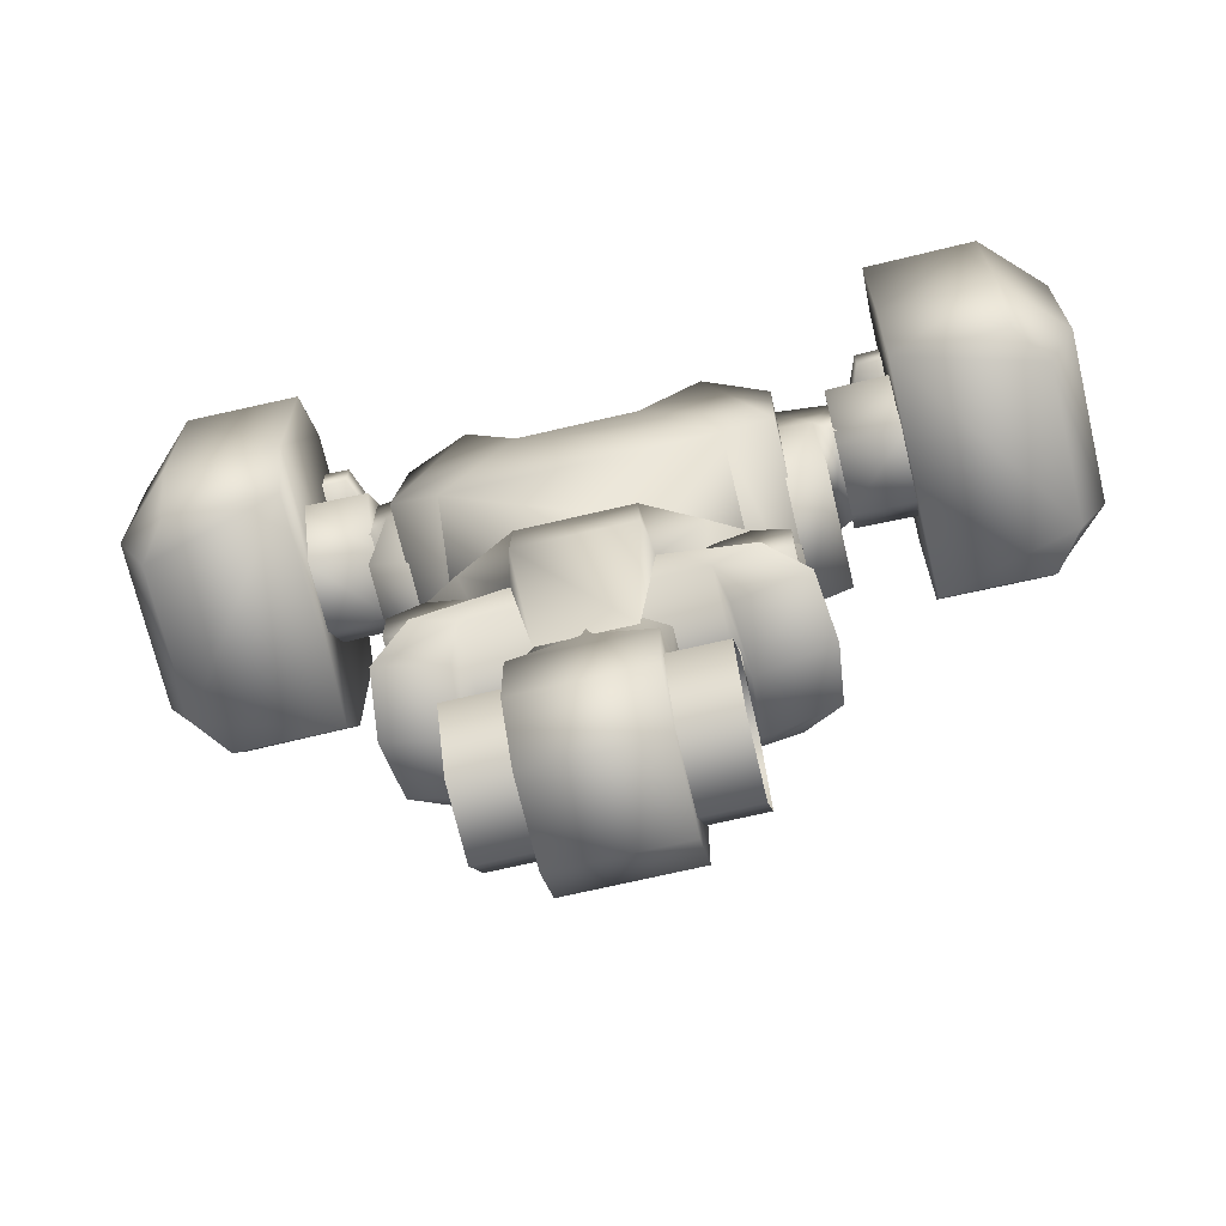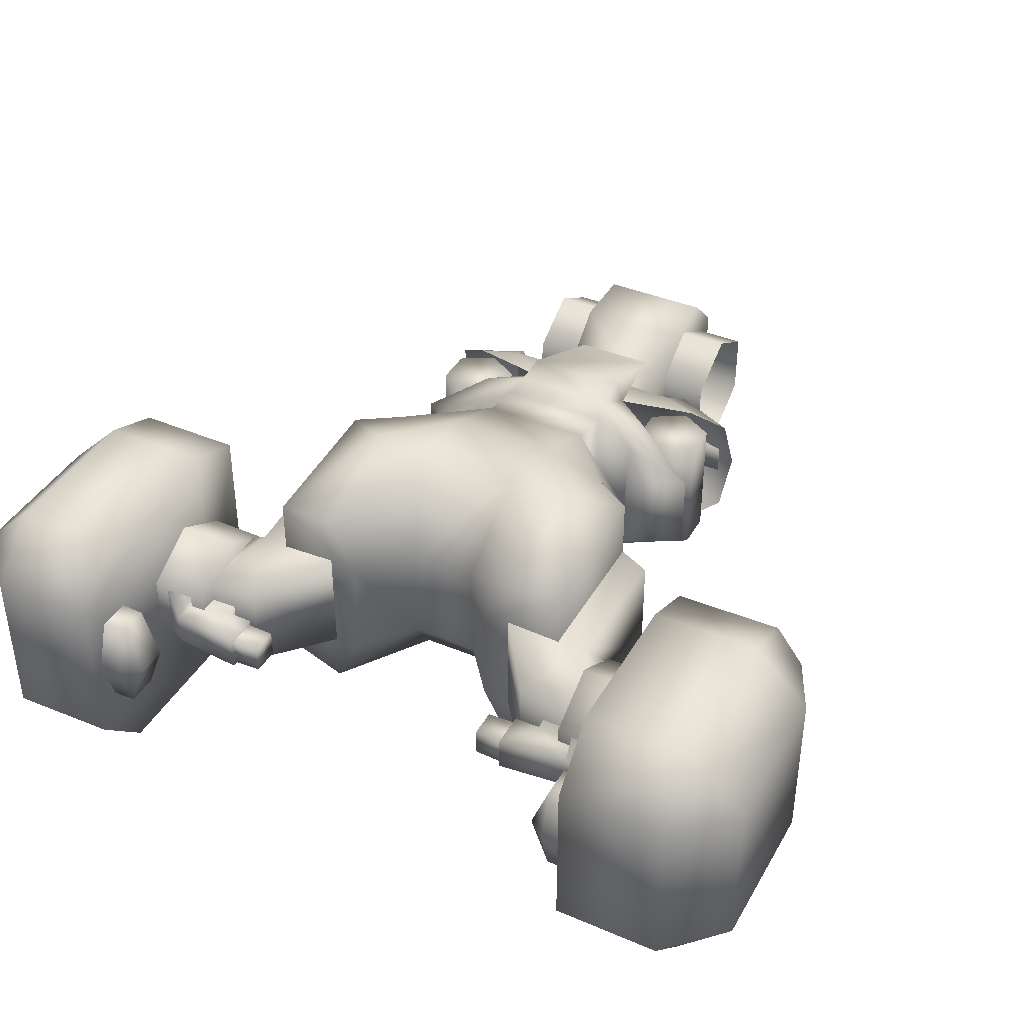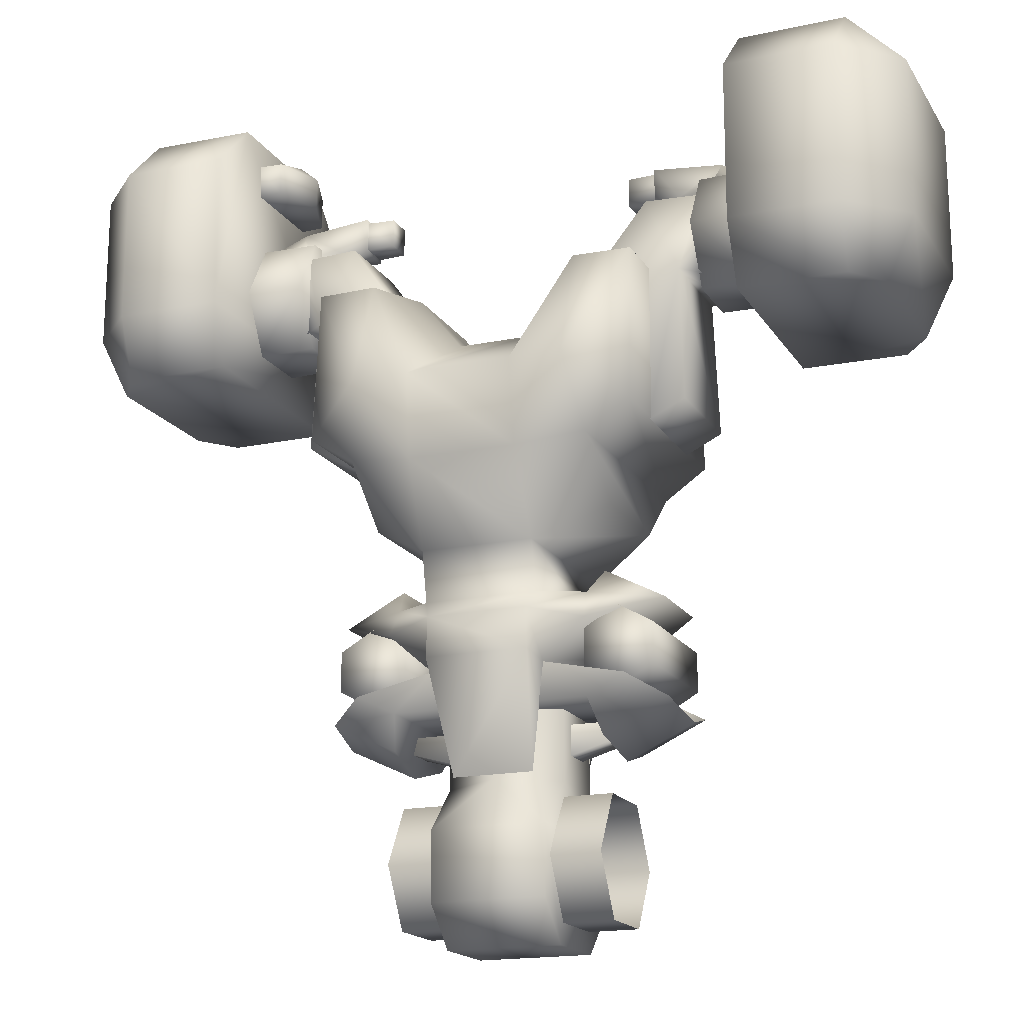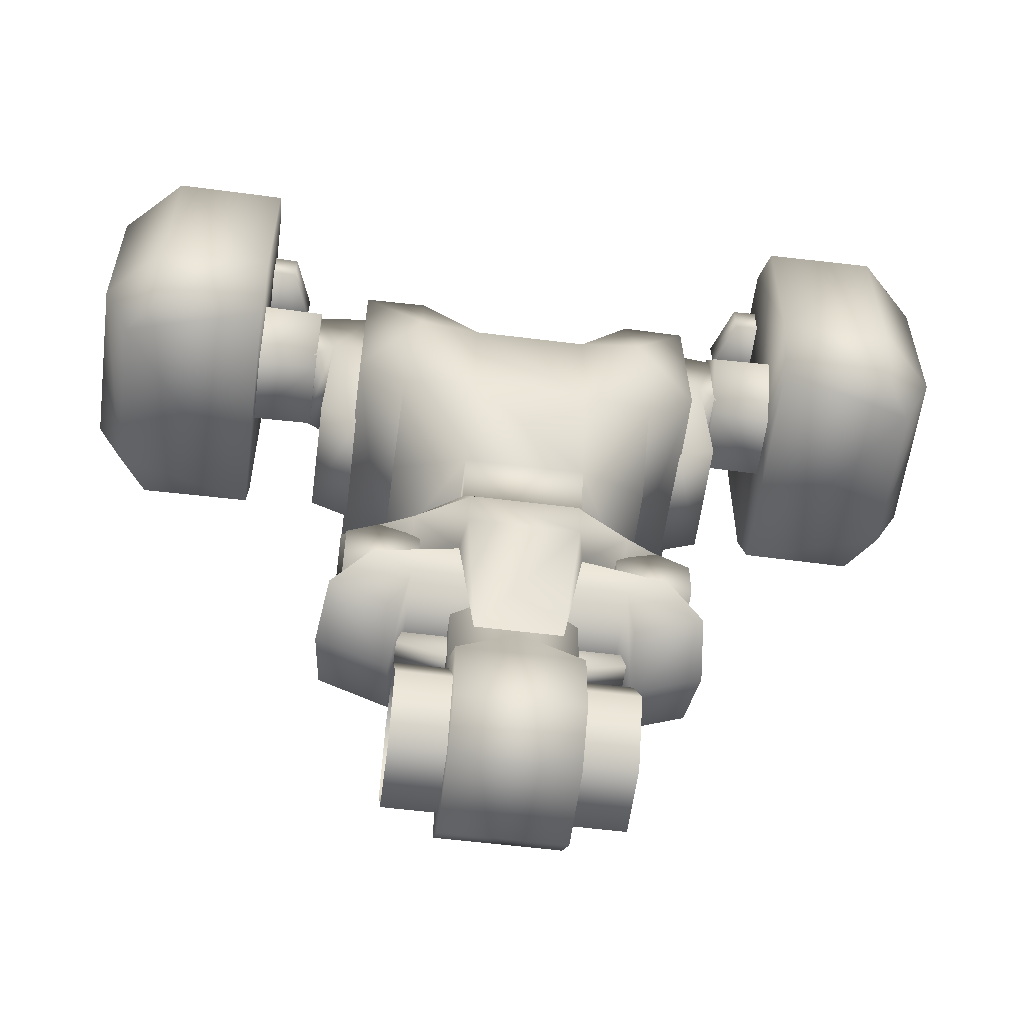
<metadata>
{"format":"obj","ext":"obj","renderer":"f3d","projection":"perspective","resolution":1024,"background":"white","views":[{"elev":-69.7,"azim":-166.8,"up":"+Y"},{"elev":39.9,"azim":-152.8,"up":"+Z"},{"elev":-17.5,"azim":22.2,"up":"+Y"},{"elev":-57.7,"azim":-7.4,"up":"+Y"}]}
</metadata>
<code>
v 5.1 6.809 -0.9294
v 4.599 6.8 -0.9213
v 4.615 7.099 0
v 5.1 6.809 0.9294
v 4.599 6.8 0.9213
v 4.601 6.184 0.9147
v 5.1 6.173 -0.9199
v 4.601 6.184 -0.9147
v 4.255 6.789 0
v 4.27 6.18 0
v 5.1 7.105 0
v 8.091 3.312 1.537
v 8.091 3.312 -1.537
v 8.088 6.267 -1.534
v 7.558 2.154 1.423
v 7.558 2.154 -1.423
v 7.034 7.32 -1.534
v 7.034 6.267 -2.588
v 7.037 3.314 -2.591
v 7.033 2.159 -2.126
v 5.04 2.166 -2.113
v 7.033 2.159 2.126
v 7.037 3.314 2.591
v 5.033 3.319 2.573
v 7.034 6.267 2.588
v 8.088 6.267 1.534
v 7.034 7.32 1.534
v 5.037 7.304 1.53
v 5.037 6.262 -2.572
v 5.033 3.319 -2.573
v 3.939 3.991 -1.249
v 3.939 2.909 -0.6247
v 3.939 2.909 0.6245
v 5.1 5.091 0.6349
v 5.1 5.091 -0.6351
v 3.939 5.073 -0.6247
v 5.1 3.991 -1.27
v 5.1 3.991 1.27
v 3.939 5.073 0.6245
v 5.1 2.891 0.6349
v 3.939 3.991 1.249
v 5.1 2.891 -0.6351
v 5.04 2.166 2.113
v 5.037 6.262 2.572
v 5.1 6.173 0.9199
v 5.037 7.304 -1.53
v 3.469 4.922 -0.3586
v 3.406 3.914 -0.3043
v 3.406 3.914 0.3043
v 2.966 4.895 -0.3259
v 3.469 4.922 0.3586
v 4.285 5.449 0.3218
v 4.216 5.064 0.5919
v 4.762 5.096 0.56
v 4.285 5.449 -0.3218
v 2.969 5.574 -0.3253
v 4.762 5.096 -0.56
v 4.215 5.014 0.3531
v 2.966 4.895 0.3259
v 2.969 5.574 0.3253
v 3.024 5.512 0.2707
v 2.434 5.499 0.2577
v 2.434 4.966 0.2577
v 2.434 4.966 -0.2577
v 3.024 4.953 -0.2707
v 3.024 4.953 0.2707
v 3.024 5.512 -0.2707
v 2.434 5.499 -0.2577
v 2.363 -2.95 0.9842
v 3.003 -3.319 0.9842
v 3.003 -3.319 -1.498
v 3.003 -4.058 0.9842
v 3.003 -4.058 -1.498
v 2.363 -4.428 0.9842
v 2.363 -4.428 -1.498
v 1.723 -4.058 0.9842
v 1.723 -4.058 -1.498
v 1.723 -3.319 0.9842
v 2.363 -2.95 -1.498
v 1.723 -3.319 -1.498
v 3.621 3.216 0.9876
v 3.621 3.216 -0.9876
v 4.026 3.154 -0.7557
v 4.011 4.708 -0.7645
v 4.026 3.154 0.7557
v 4.011 4.708 0.7645
v 3.707 0.6918 -1.062
v 2.967 4.706 -0.8596
v 2.967 4.706 0.8596
v 1.96 3.27 -1.084
v 3.707 0.6918 1.062
v 3.032 0.3679 1.069
v 3.032 0.3679 -1.069
v 1.96 3.27 1.084
v 4.216 5.064 -0.5919
v 4.215 5.014 -0.3531
v -5.1 6.809 -0.9294
v -4.615 7.099 0
v -4.599 6.8 -0.9213
v -5.1 6.809 0.9294
v -4.601 6.184 0.9147
v -4.599 6.8 0.9213
v -5.1 6.173 -0.9199
v -4.601 6.184 -0.9147
v -4.255 6.789 0
v -4.27 6.18 0
v -5.1 7.105 0
v -8.091 3.312 1.537
v -8.088 6.267 -1.534
v -8.091 3.312 -1.537
v -7.558 2.154 -1.423
v -7.558 2.154 1.423
v -7.034 7.32 -1.534
v -7.034 6.267 -2.588
v -7.037 3.314 -2.591
v -5.04 2.166 -2.113
v -7.033 2.159 -2.126
v -7.033 2.159 2.126
v -5.033 3.319 2.573
v -7.037 3.314 2.591
v -7.034 6.267 2.588
v -7.034 7.32 1.534
v -8.088 6.267 1.534
v -5.037 7.304 1.53
v -5.037 6.262 -2.572
v -5.033 3.319 -2.573
v -3.939 3.991 -1.249
v -3.939 2.909 0.6245
v -3.939 2.909 -0.6247
v -5.1 5.091 0.6349
v -3.939 5.073 -0.6247
v -5.1 5.091 -0.6351
v -5.1 3.991 -1.27
v -5.1 3.991 1.27
v -3.939 5.073 0.6245
v -5.1 2.891 0.6349
v -3.939 3.991 1.249
v -5.1 2.891 -0.6351
v -5.04 2.166 2.113
v -5.037 6.262 2.572
v -5.1 6.173 0.9199
v -5.037 7.304 -1.53
v -3.469 4.922 -0.3586
v -3.406 3.914 0.3043
v -3.406 3.914 -0.3043
v -2.966 4.895 -0.3259
v -3.469 4.922 0.3586
v -4.285 5.449 0.3218
v -4.762 5.096 0.56
v -4.216 5.064 0.5919
v -2.969 5.574 -0.3253
v -4.285 5.449 -0.3218
v -4.762 5.096 -0.56
v -4.215 5.014 0.3531
v -2.966 4.895 0.3259
v -2.969 5.574 0.3253
v -3.024 5.512 0.2707
v -2.434 4.966 0.2577
v -2.434 5.499 0.2577
v -2.434 4.966 -0.2577
v -3.024 4.953 0.2707
v -3.024 4.953 -0.2707
v -2.434 5.499 -0.2577
v -3.024 5.512 -0.2707
v -2.363 -2.95 0.9842
v -3.003 -3.319 -1.498
v -3.003 -3.319 0.9842
v -3.003 -4.058 -1.498
v -3.003 -4.058 0.9842
v -2.363 -4.428 -1.498
v -2.363 -4.428 0.9842
v -1.723 -4.058 -1.498
v -1.723 -4.058 0.9842
v -1.723 -3.319 0.9842
v -2.363 -2.95 -1.498
v -1.723 -3.319 -1.498
v -3.621 3.216 0.9876
v -4.026 3.154 -0.7557
v -3.621 3.216 -0.9876
v -4.011 4.708 -0.7645
v -4.026 3.154 0.7557
v -4.011 4.708 0.7645
v -3.707 0.6918 -1.062
v -2.967 4.706 -0.8596
v -2.967 4.706 0.8596
v -1.96 3.27 -1.084
v -3.032 0.3679 1.069
v -3.707 0.6918 1.062
v -3.032 0.3679 -1.069
v -1.96 3.27 1.084
v -4.216 5.064 -0.5919
v -4.215 5.014 -0.3531
v -1e-06 -5.883 0.9864
v -1.105 -5.9 0.3441
v -1.067 -6.748 1.221
v 1.068 -6.749 -1.721
v 1.063 -8.023 -1.722
v -1.063 -8.023 -1.722
v -1.063 -8.023 1.222
v 1.063 -8.023 1.222
v -1.063 -8.761 0.4847
v 1.063 -8.761 0.4847
v -1.063 -8.761 -0.9847
v 1.063 -8.761 -0.9847
v 1.067 -6.748 1.221
v 1.105 -5.9 -0.9028
v 1.105 -5.9 0.3441
v 0.9834 1.261 2.694
v 1.008 -0.2987 2.495
v 2.015 1.235 2.799
v 2 -6.168 0.356
v 2 -6.168 -0.914
v -2 -6.168 -0.914
v 2 -7.268 -1.549
v -2 -7.268 -1.549
v 2 -7.268 0.991
v -2 -6.168 0.356
v 2 -8.367 0.356
v -2 -7.268 0.991
v 2 -8.367 -0.914
v -2 -8.367 -0.914
v -2 -8.367 0.356
v 1.1 -3.887 -0.914
v -1e-06 -5.886 -1.545
v -1e-06 -3.887 -1.549
v 1.1 -3.887 0.356
v -1e-06 -3.887 0.991
v -1.105 -5.9 -0.9028
v -1.1 -3.887 -0.914
v -1.1 -3.887 0.356
v -0.9834 1.261 2.694
v -2.015 1.235 2.799
v -1.008 -0.2987 2.495
v 0.96 -3.784 1.778
v 0.9269 -3.049 1.795
v -0.9269 -3.049 1.795
v -0.96 -3.784 -2.278
v -0.9239 -3.025 -2.287
v 0.9239 -3.025 -2.287
v -0.7526 -5.805 -1.492
v -1.062 -3.927 -1.767
v -0.7526 -5.805 0.9917
v -0.96 -3.784 1.778
v -1.063 -3.926 1.268
v 0.7526 -5.805 0.9917
v 0.96 -3.784 -2.278
v 0.7526 -5.805 -1.492
v 1.809 -2.685 -1.556
v 1.865 -3.214 -1.871
v 3.066 3.295 -1.641
v 1.987 3.303 -2.07
v 1.453 3.32 -1.012
v -1.453 3.32 -1.012
v -3.066 3.295 -1.641
v -1.453 3.32 1.012
v -1.973 3.311 2.056
v -3.06 3.296 2.048
v -2.25 -0.1227 2.267
v -2.285 -1.118 1.014
v -1.048 -1.817 1.773
v 1.062 -3.927 -1.767
v -3.092 -2.771 0.5382
v -1.972 -2.177 0.5314
v -1.972 -2.177 -1.031
v -1.812 -2.685 1.055
v -3.092 -2.771 -1.038
v -1.809 -2.685 -1.556
v -1.865 -3.214 1.371
v -1.865 -3.214 -1.871
v 1.865 -3.214 1.371
v 1.812 -2.685 1.055
v -2.284 -1.119 -1.017
v -1.05 -1.81 -1.576
v -1.029 -2.686 -1.551
v -1.05 -2.728 1.577
v 1.063 -3.926 1.268
v -2.244 -0.1115 -2.178
v 0.9928 1.255 -2.397
v 2.244 -0.1115 -2.178
v -0.655 2.315 -1.033
v -0.6558 2.317 1.029
v 0.6558 2.317 1.029
v -0.9928 1.255 -2.397
v 0.655 2.315 -1.033
v 1.05 -2.728 1.577
v 1.048 -1.817 1.773
v 1.05 -1.81 -1.576
v 1.029 -2.686 -1.551
v -1.987 3.303 -2.07
v 2.25 -0.1227 2.267
v 2.285 -1.118 1.014
v 1.972 -2.177 -1.031
v 1.972 -2.177 0.5314
v 3.092 -2.771 0.5382
v 3.092 -2.771 -1.038
v 2.284 -1.119 -1.017
v -3.076 0.3908 2.25
v 1.973 3.311 2.056
v 1.453 3.32 1.012
v -3.074 0.3961 -2.057
v 2.064 -5.499 -0.251
v 1.987 -5.201 -1.294
v 3.203 -4.627 -1.298
v 1.836 -4.596 1.181
v 2.55 -4.244 1.242
v 1.835 -4.602 -1.668
v 1.987 -5.202 0.7918
v 3.203 -4.627 0.7961
v -3.203 -4.627 -1.298
v -1.987 -5.201 -1.294
v -2.064 -5.499 -0.251
v -1.835 -4.602 -1.668
v -1.836 -4.596 1.181
v -2.55 -4.244 1.242
v -3.203 -4.627 0.7961
v 3.076 0.3908 2.25
v 3.06 3.296 2.048
v 2.549 -4.25 -1.731
v -2.549 -4.25 -1.731
v 0 -5.69 0.03978
v 3.049 -4.809 0.02827
v -3.049 -4.809 0.02827
v -3.049 -4.809 -0.5483
v 0 -5.69 -0.5598
v 3.049 -4.809 -0.5483
v 3.074 0.3961 -2.057
v -1.068 -6.749 -1.721
v 3.332 -4.899 -0.2511
v -3.332 -4.899 -0.2511
v -1.987 -5.202 0.7918
f 1 2 3
f 4 5 6
f 7 8 2
f 6 5 9
f 10 8 7
f 2 8 10
f 9 3 2
f 5 3 9
f 11 3 5
f 12 13 14
f 12 15 16
f 17 14 18
f 19 20 21
f 22 23 24
f 25 26 27
f 16 20 19
f 15 12 23
f 28 27 17
f 14 13 19
f 17 18 29
f 25 27 28
f 18 19 30
f 26 14 17
f 31 32 33
f 34 35 36
f 35 37 31
f 38 34 39
f 40 38 41
f 37 42 32
f 42 40 33
f 30 21 43
f 25 44 24
f 26 25 23
f 15 22 43
f 45 4 6
f 11 1 3
f 1 7 2
f 10 6 9
f 45 6 10
f 45 10 7
f 9 2 10
f 4 11 5
f 26 12 14
f 13 12 16
f 30 19 21
f 43 22 24
f 13 16 19
f 22 15 23
f 46 28 17
f 18 14 19
f 46 17 29
f 44 25 28
f 29 18 30
f 27 26 17
f 33 39 31
f 33 41 39
f 39 34 36
f 36 35 31
f 41 38 39
f 33 40 41
f 31 37 32
f 32 42 33
f 29 30 46
f 30 28 46
f 24 44 28
f 24 30 43
f 12 26 23
f 28 30 24
f 23 25 24
f 43 21 15
f 20 16 21
f 21 16 15
f 47 48 49
f 50 47 51
f 52 53 54
f 52 55 56
f 52 54 57
f 52 58 53
f 59 60 56
f 61 62 63
f 64 65 66
f 61 67 68
f 67 65 64
f 62 68 64
f 69 70 71
f 70 72 73
f 72 74 75
f 74 76 77
f 78 76 74
f 78 69 79
f 76 78 80
f 79 71 73
f 81 82 83
f 83 82 84
f 85 86 81
f 87 82 81
f 88 89 86
f 89 88 90
f 87 91 92
f 93 82 87
f 92 81 94
f 92 91 81
f 95 55 57
f 60 59 51
f 51 47 49
f 59 50 51
f 60 52 56
f 55 52 57
f 50 59 56
f 66 61 63
f 63 64 66
f 62 61 68
f 68 67 64
f 63 62 64
f 55 47 56
f 55 96 47
f 47 50 56
f 79 69 71
f 71 70 73
f 73 72 75
f 75 74 77
f 74 72 70
f 80 78 79
f 74 70 78
f 77 76 80
f 73 75 77
f 77 80 79
f 79 73 77
f 94 81 89
f 85 81 83
f 86 89 81
f 91 87 81
f 84 88 86
f 94 89 90
f 82 88 84
f 93 87 92
f 58 51 49
f 60 51 52
f 39 36 31
f 95 96 55
f 96 48 47
f 51 58 52
f 88 82 90
f 82 93 90
f 70 69 78
f 97 98 99
f 100 101 102
f 103 99 104
f 101 105 102
f 106 103 104
f 99 106 104
f 105 99 98
f 102 105 98
f 107 102 98
f 108 109 110
f 108 111 112
f 113 114 109
f 115 116 117
f 118 119 120
f 121 122 123
f 111 115 117
f 112 120 108
f 124 113 122
f 109 115 110
f 113 125 114
f 121 124 122
f 114 126 115
f 123 113 109
f 127 128 129
f 130 131 132
f 132 127 133
f 134 135 130
f 136 137 134
f 133 129 138
f 138 128 136
f 126 139 116
f 121 119 140
f 123 120 121
f 112 139 118
f 141 101 100
f 107 98 97
f 97 99 103
f 106 105 101
f 141 106 101
f 141 103 106
f 105 106 99
f 100 102 107
f 123 109 108
f 110 111 108
f 126 116 115
f 139 119 118
f 110 115 111
f 118 120 112
f 142 113 124
f 114 115 109
f 142 125 113
f 140 124 121
f 125 126 114
f 122 113 123
f 128 127 135
f 128 135 137
f 135 131 130
f 131 127 132
f 137 135 134
f 128 137 136
f 127 129 133
f 129 128 138
f 125 142 126
f 126 142 124
f 119 124 140
f 119 139 126
f 108 120 123
f 124 119 126
f 120 119 121
f 139 112 116
f 117 116 111
f 116 112 111
f 143 144 145
f 146 147 143
f 148 149 150
f 148 151 152
f 148 153 149
f 148 150 154
f 155 151 156
f 157 158 159
f 160 161 162
f 157 163 164
f 164 160 162
f 159 160 163
f 165 166 167
f 167 168 169
f 169 170 171
f 171 172 173
f 174 171 173
f 174 175 165
f 173 176 174
f 175 168 166
f 177 178 179
f 178 180 179
f 181 177 182
f 183 177 179
f 184 182 185
f 185 186 184
f 183 187 188
f 189 183 179
f 187 190 177
f 187 177 188
f 191 153 152
f 156 147 155
f 147 144 143
f 155 147 146
f 156 151 148
f 152 153 148
f 146 151 155
f 161 158 157
f 158 161 160
f 159 163 157
f 163 160 164
f 158 160 159
f 152 151 143
f 152 143 192
f 143 151 146
f 175 166 165
f 166 168 167
f 168 170 169
f 170 172 171
f 171 167 169
f 176 175 174
f 171 174 167
f 172 176 173
f 168 172 170
f 172 175 176
f 175 172 168
f 190 185 177
f 181 178 177
f 182 177 185
f 188 177 183
f 180 182 184
f 190 186 185
f 179 180 184
f 189 187 183
f 154 144 147
f 156 148 147
f 135 127 131
f 191 152 192
f 192 143 145
f 147 148 154
f 184 186 179
f 179 186 189
f 167 174 165
f 193 194 195
f 196 197 198
f 195 199 200
f 199 201 202
f 203 204 202
f 197 204 203
f 201 199 195
f 195 205 193
f 196 206 207
f 207 193 205
f 208 209 210
f 211 212 213
f 212 214 215
f 216 211 217
f 218 216 219
f 214 220 221
f 220 218 222
f 207 206 223
f 206 224 225
f 206 196 224
f 193 207 226
f 194 193 227
f 224 228 229
f 228 194 230
f 231 232 233
f 234 235 236
f 237 238 239
f 240 241 237
f 242 243 244
f 242 245 234
f 246 247 240
f 248 249 239
f 250 251 252
f 253 254 255
f 256 255 257
f 258 259 260
f 249 261 239
f 262 263 264
f 262 265 263
f 266 264 267
f 268 265 262
f 267 269 266
f 235 270 271
f 272 273 260
f 274 275 260
f 267 265 275
f 265 267 264
f 249 270 276
f 236 275 265
f 232 258 233
f 272 259 258
f 272 277 273
f 278 279 277
f 209 208 231
f 280 281 282
f 283 280 284
f 285 286 260
f 282 281 231
f 287 288 274
f 236 235 285
f 281 256 231
f 281 255 256
f 288 239 238
f 280 253 255
f 255 254 257
f 289 280 283
f 232 231 256
f 289 253 280
f 290 286 291
f 292 293 294
f 294 293 271
f 295 248 292
f 270 294 271
f 248 295 249
f 238 269 267
f 286 287 296
f 288 287 286
f 248 288 285
f 292 248 271
f 269 238 241
f 235 276 270
f 209 290 210
f 258 232 297
f 296 279 290
f 296 287 279
f 282 208 298
f 282 298 299
f 279 287 273
f 277 300 283
f 299 252 284
f 256 257 232
f 251 278 284
f 210 298 208
f 251 284 252
f 301 302 303
f 304 305 276
f 303 302 306
f 304 307 308
f 309 310 311
f 312 310 309
f 313 314 315
f 304 276 244
f 235 234 276
f 233 258 260
f 209 286 290
f 286 209 233
f 244 268 269
f 270 249 295
f 236 268 244
f 266 269 268
f 239 261 246
f 254 289 300
f 290 316 210
f 298 210 317
f 244 314 313
f 241 261 306
f 306 261 318
f 319 241 312
f 310 312 311
f 312 306 304
f 320 321 322
f 322 323 324
f 325 324 323
f 324 325 321
f 322 321 325
f 279 278 326
f 250 326 251
f 326 278 251
f 289 283 300
f 196 327 224
f 228 224 327
f 205 195 200
f 327 196 198
f 200 199 202
f 201 203 202
f 198 197 203
f 201 327 203
f 327 195 194
f 228 327 194
f 204 197 196
f 327 201 195
f 204 205 202
f 327 198 203
f 205 200 202
f 196 205 204
f 196 207 205
f 217 211 213
f 213 212 215
f 219 216 217
f 222 218 219
f 215 214 221
f 221 220 222
f 226 207 223
f 223 206 225
f 227 193 226
f 230 194 227
f 225 224 229
f 229 228 230
f 243 234 236
f 246 237 239
f 243 236 244
f 234 245 276
f 243 242 234
f 237 246 240
f 288 248 239
f 266 262 264
f 285 235 271
f 259 272 260
f 273 274 260
f 274 267 275
f 263 265 264
f 261 249 276
f 268 236 265
f 277 272 258
f 283 278 277
f 233 209 231
f 284 280 282
f 278 283 284
f 275 285 260
f 208 282 231
f 273 287 274
f 275 236 285
f 258 297 277
f 281 280 255
f 254 300 257
f 297 300 277
f 300 297 257
f 274 288 238
f 326 250 317
f 295 292 294
f 274 238 267
f 291 286 296
f 285 288 286
f 271 248 285
f 293 292 271
f 253 289 254
f 291 296 290
f 277 279 273
f 282 299 284
f 250 299 317
f 210 316 317
f 328 301 303
f 318 303 306
f 305 304 308
f 329 309 311
f 319 312 309
f 330 313 315
f 313 304 244
f 261 247 246
f 260 286 233
f 241 244 269
f 294 270 295
f 262 266 268
f 250 252 299
f 299 298 317
f 316 326 317
f 316 290 279
f 312 241 306
f 320 322 324
f 313 312 304
f 306 302 301
f 328 308 301
f 320 324 321
f 323 322 325
f 308 307 301
f 301 307 304
f 301 304 306
f 330 315 311
f 313 330 311
f 313 311 312
f 315 329 311
f 241 238 237
f 279 326 316
f 257 297 232

</code>
